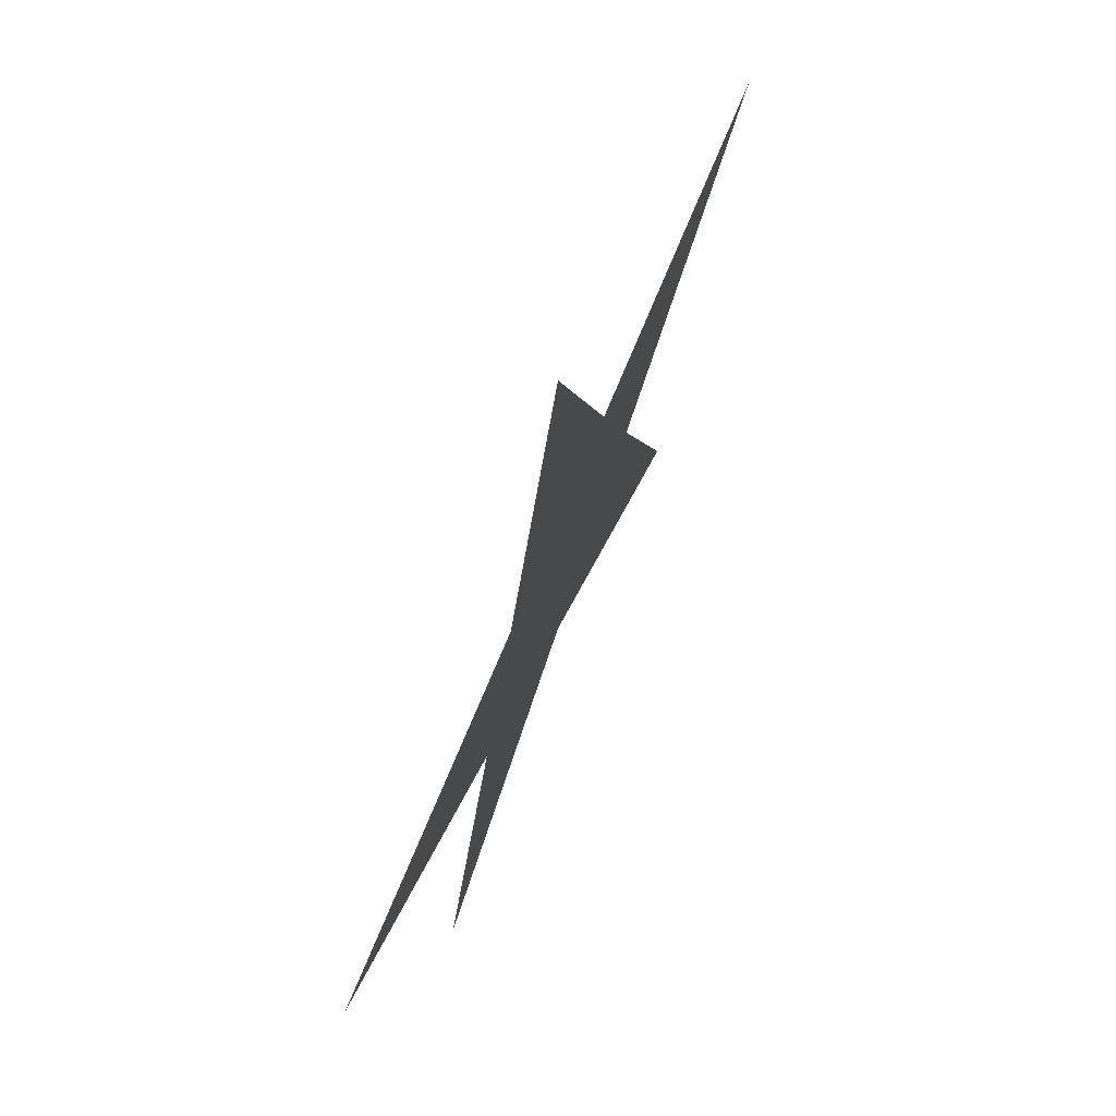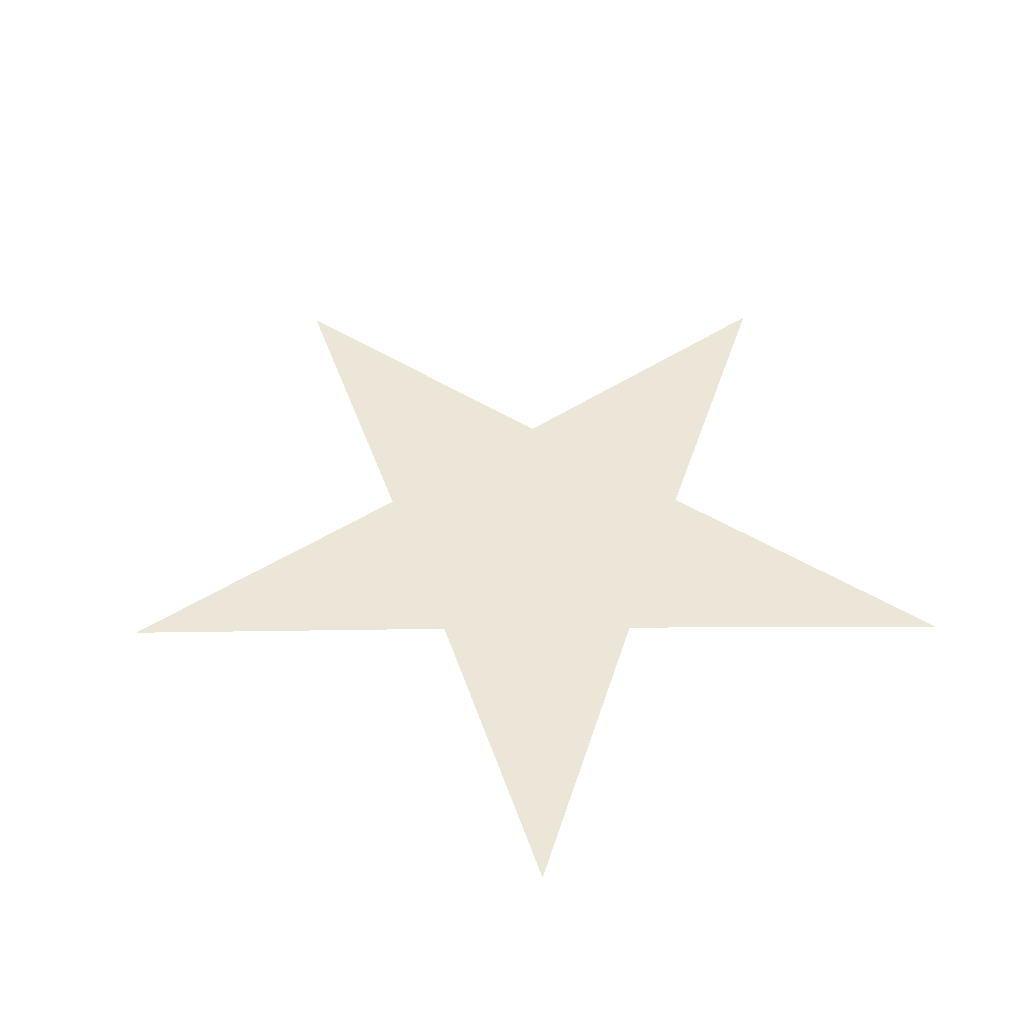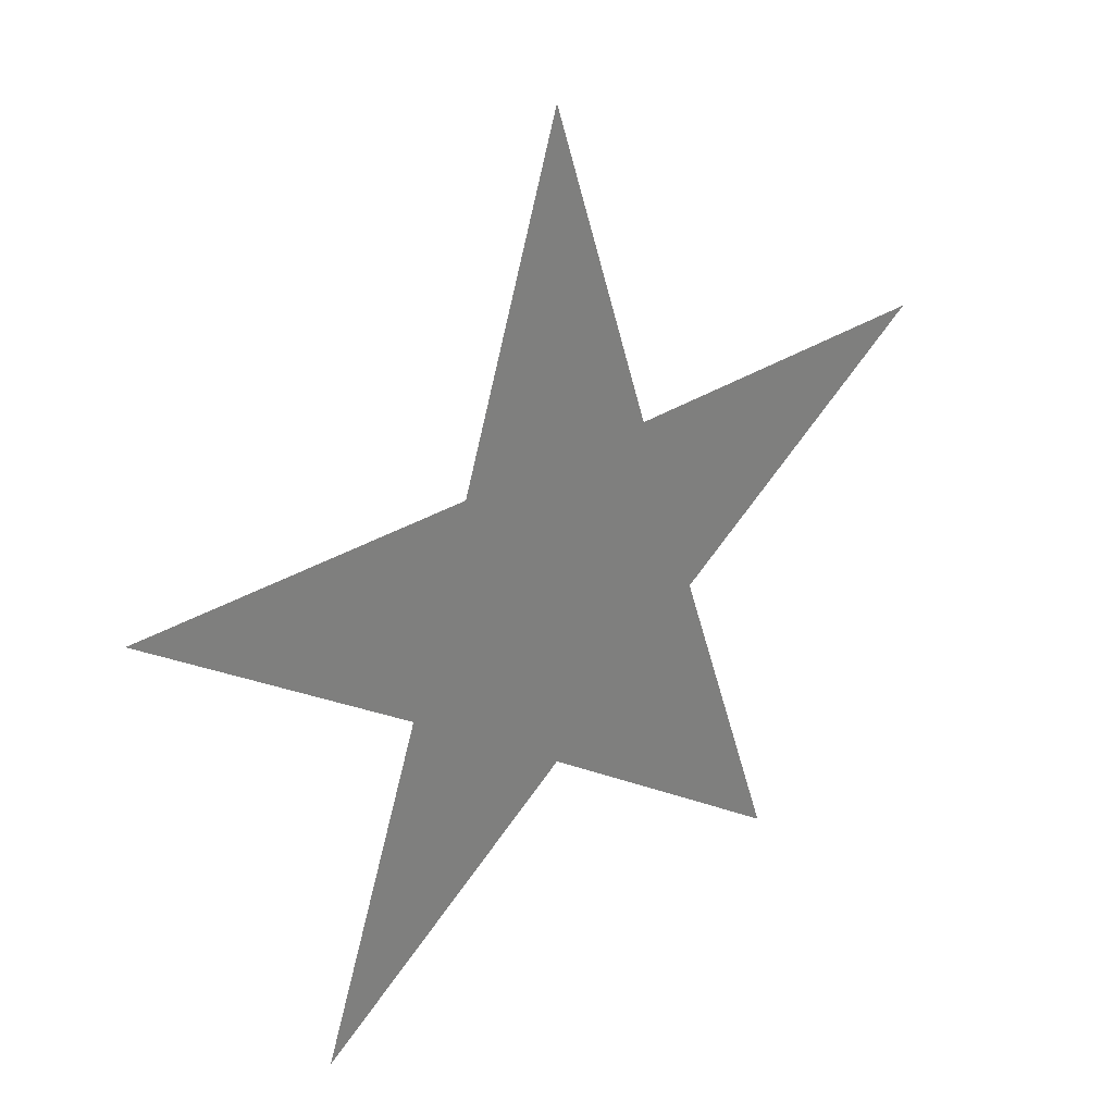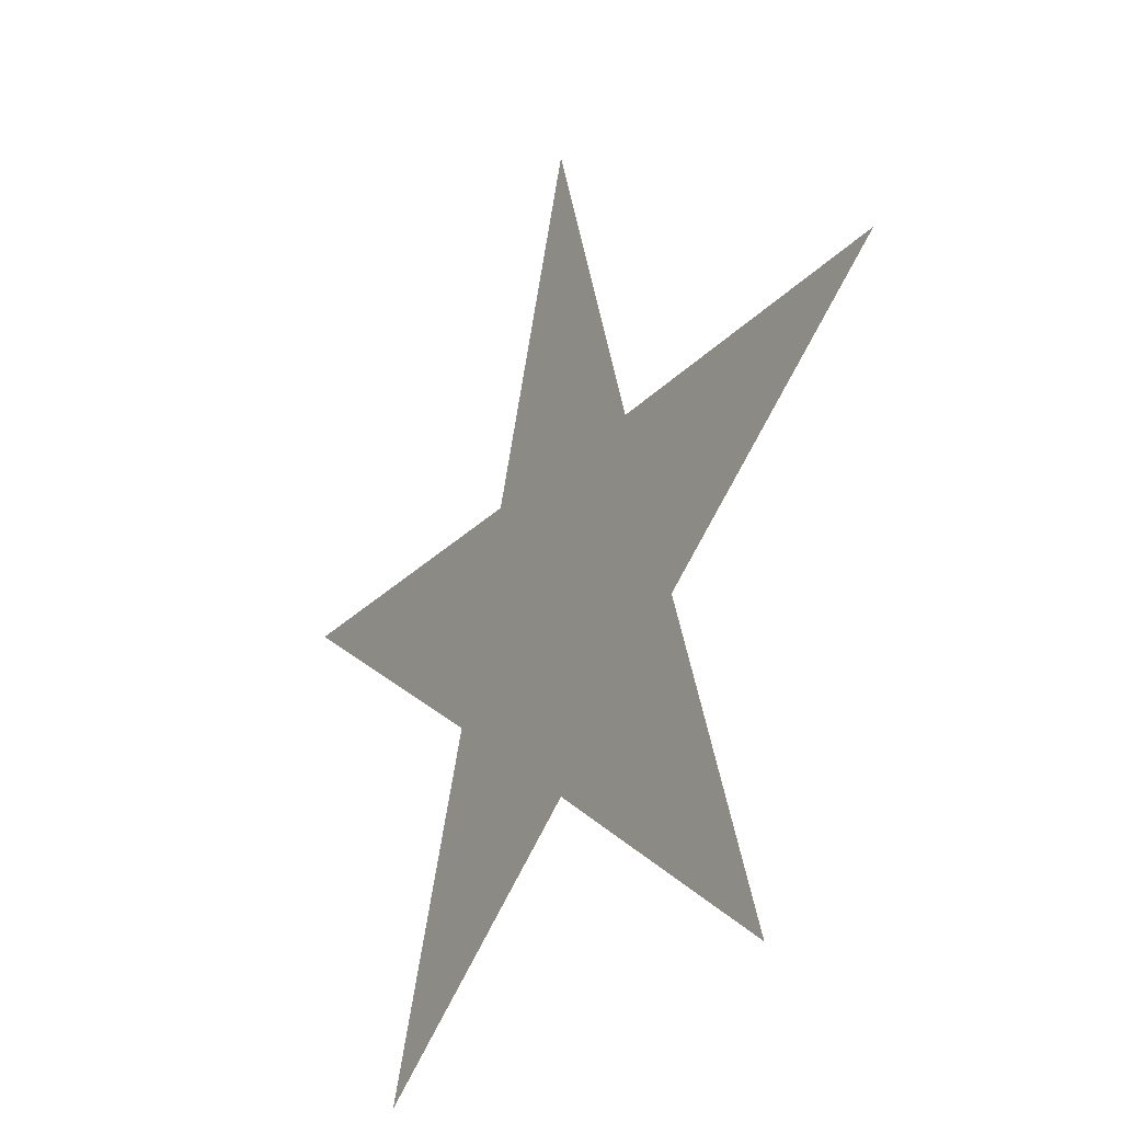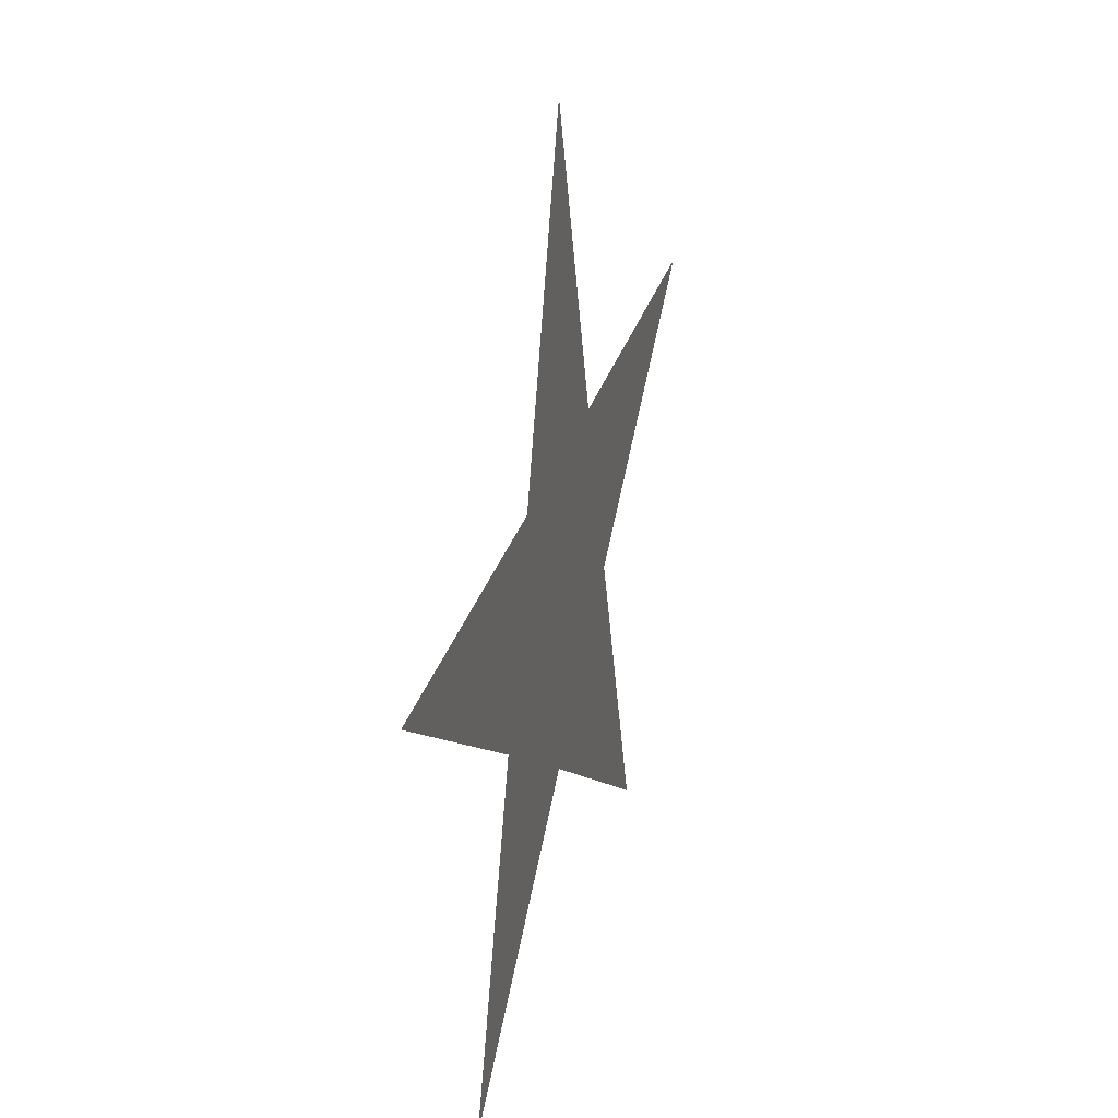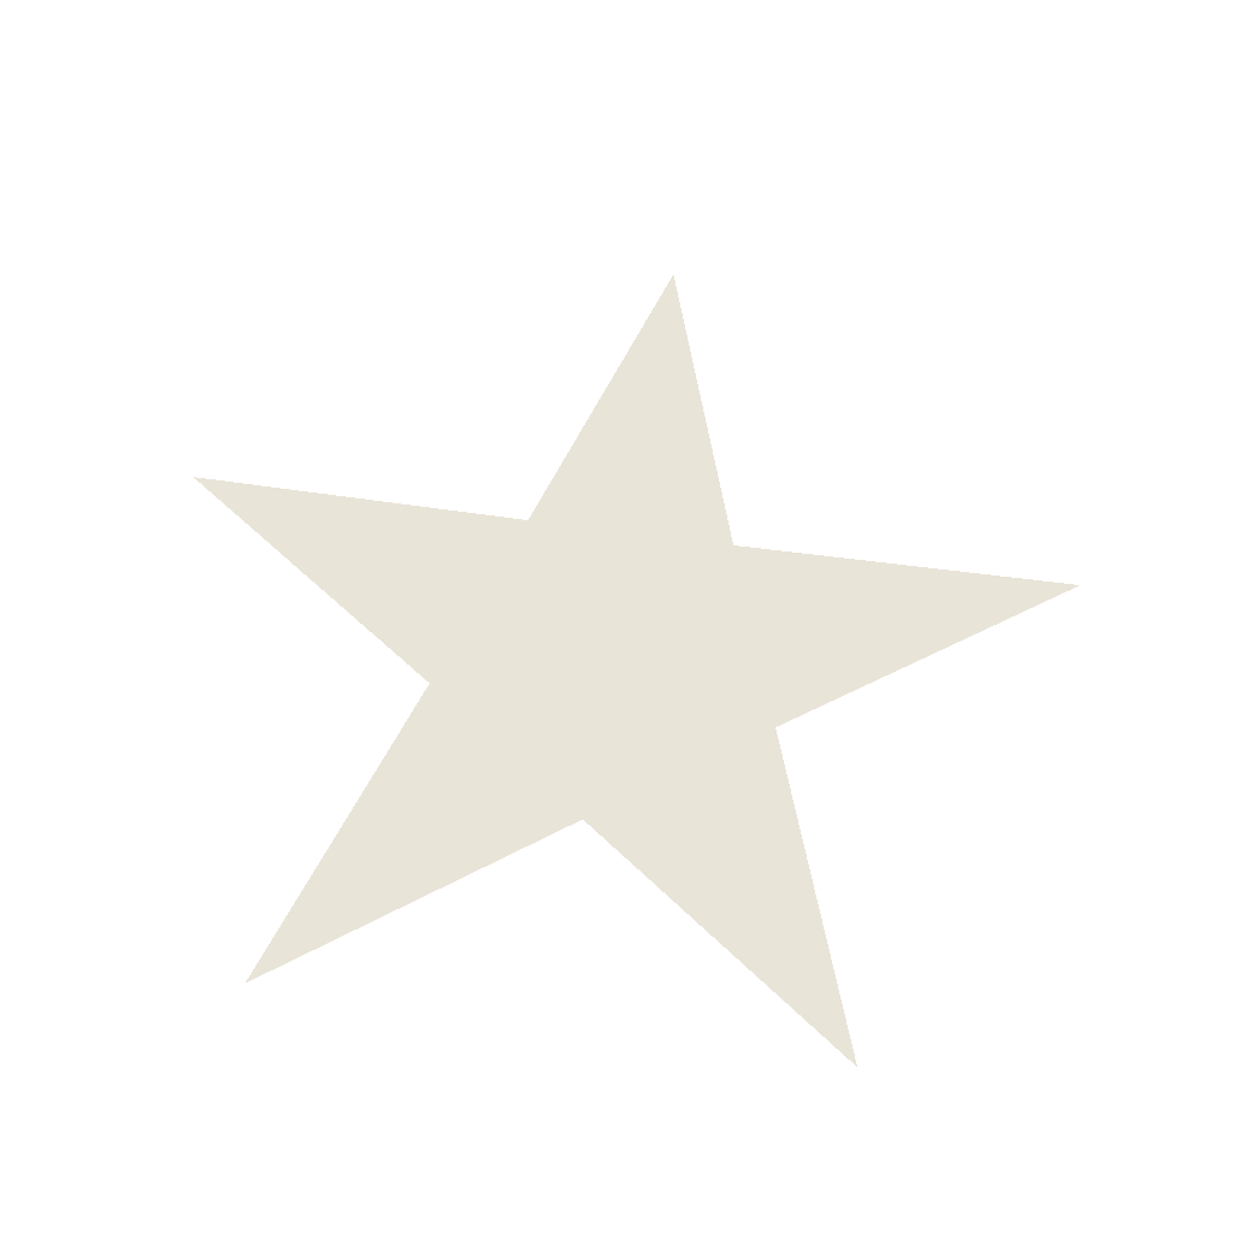
<metadata>
{"format":"obj","ext":"obj","renderer":"f3d","projection":"perspective","resolution":1024,"background":"white","views":[{"elev":72.2,"azim":112.4,"up":"+Y"},{"elev":46.6,"azim":-36.5,"up":"+Z"},{"elev":31.2,"azim":137.9,"up":"+Y"},{"elev":-26.3,"azim":57.5,"up":"+Y"},{"elev":29.2,"azim":-75.2,"up":"+Y"},{"elev":59.9,"azim":8.2,"up":"+Z"}]}
</metadata>
<code>
g Star_Mesh
v 0 -0.1944 0
v -0.1849 -0.06007 0
v -0.1143 0.1573 -0
v 0.1143 0.1573 -0
v 0.1849 -0.06007 0
v -0.3051 -0.4199 0
v -0.4936 0.1604 -0
v -0 0.519 -0
v 0.4936 0.1604 -0
v 0.3051 -0.4199 0
v -0 -0 0
f 4 9 11
f 9 5 11
f 5 10 11
f 1 11 10
f 2 11 6
f 1 6 11
f 2 7 11
f 3 11 7
f 3 8 11
f 8 4 11

</code>
